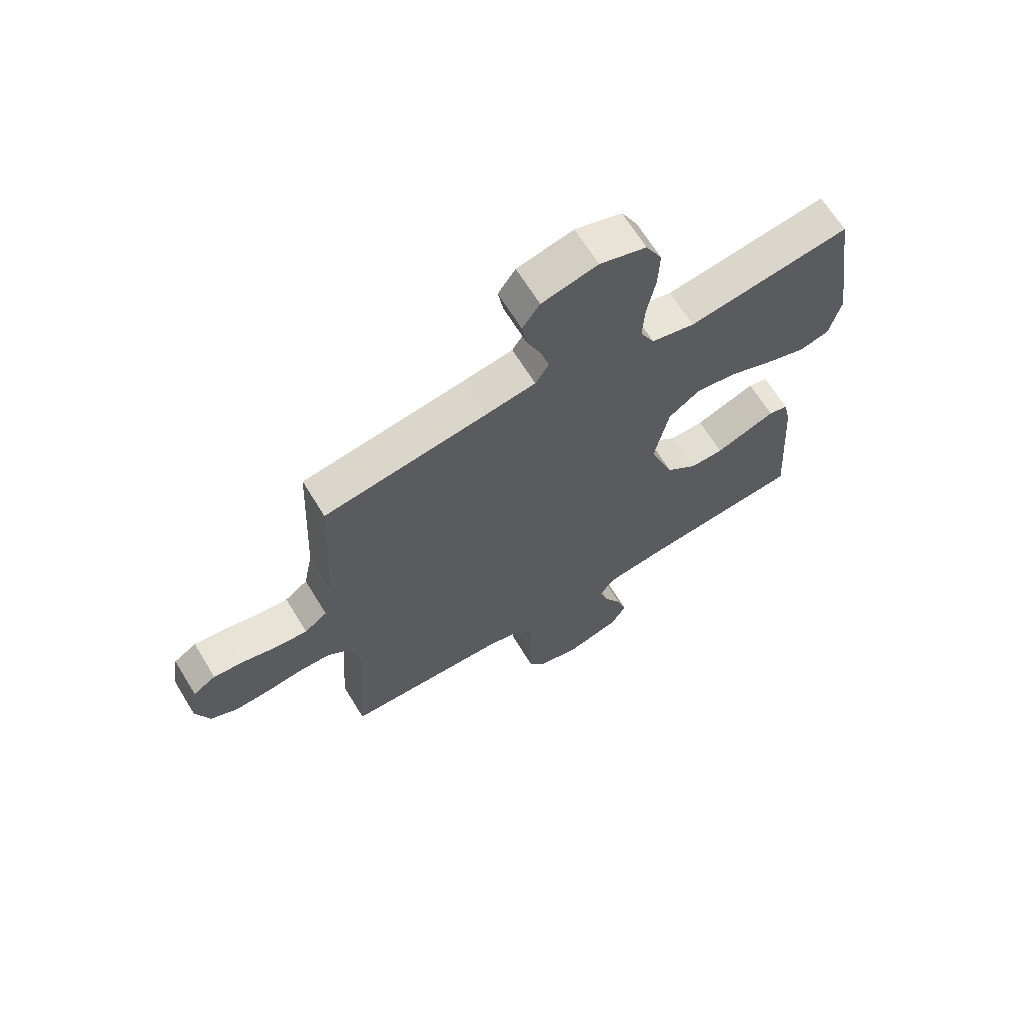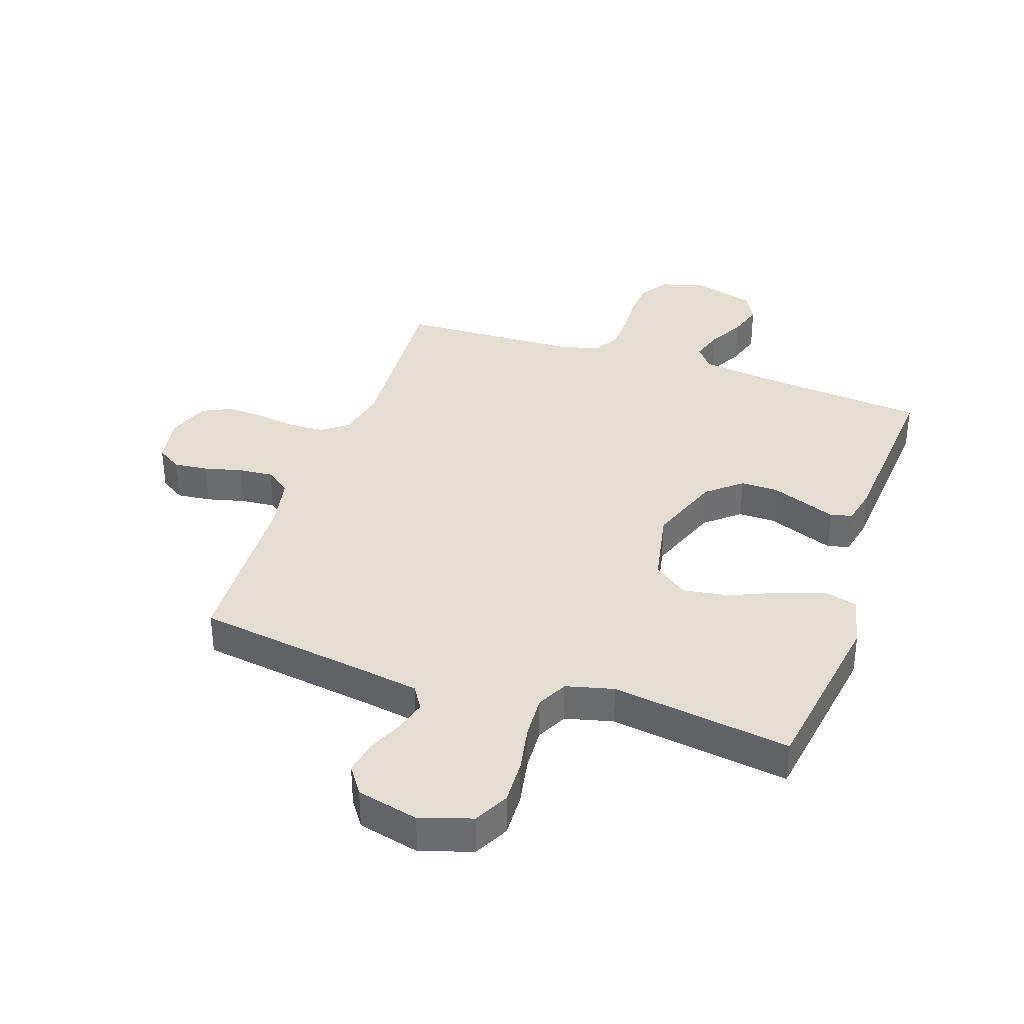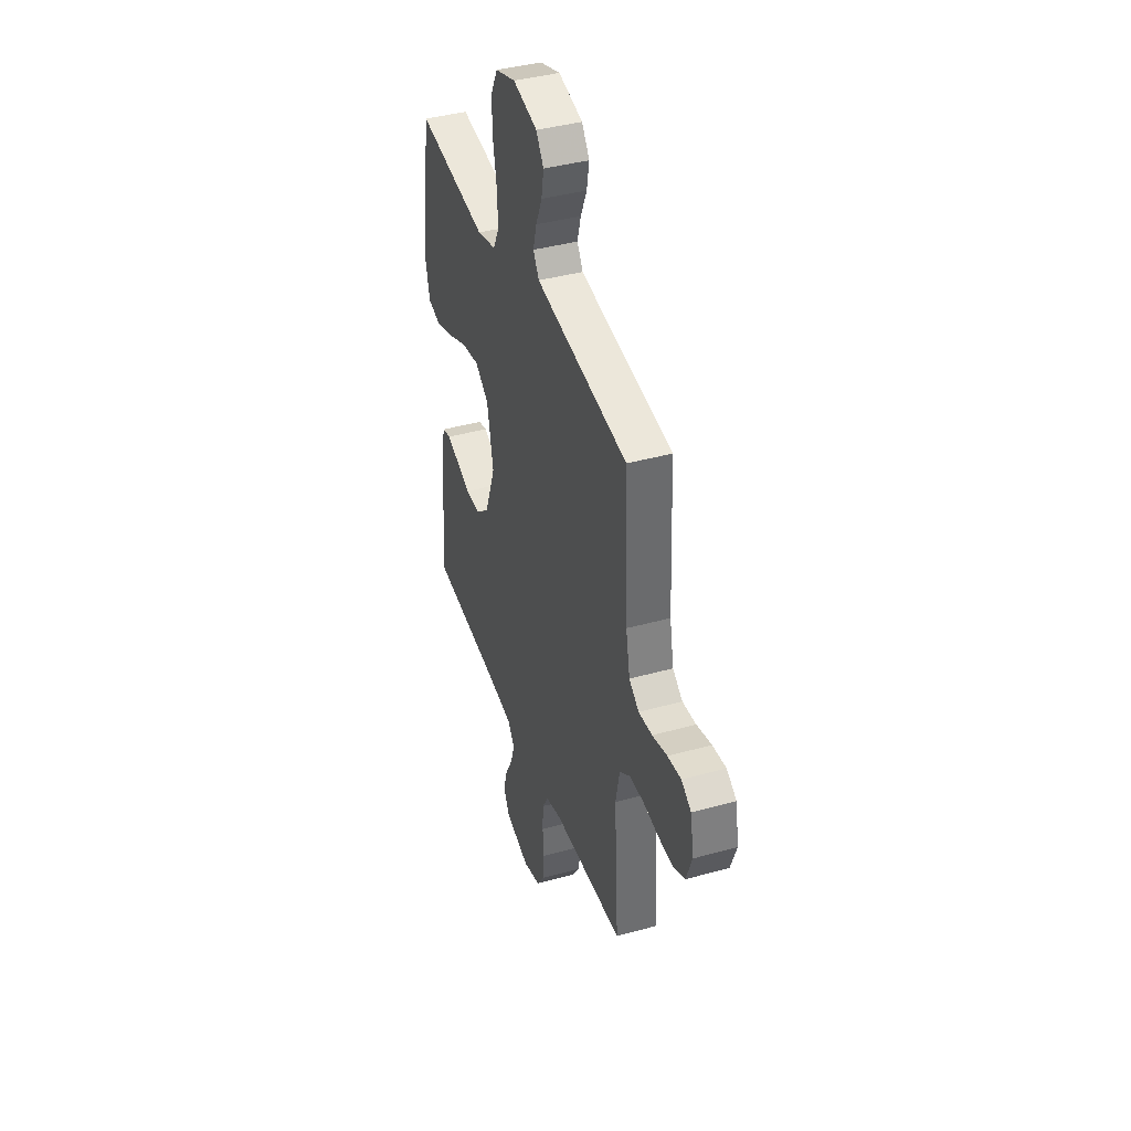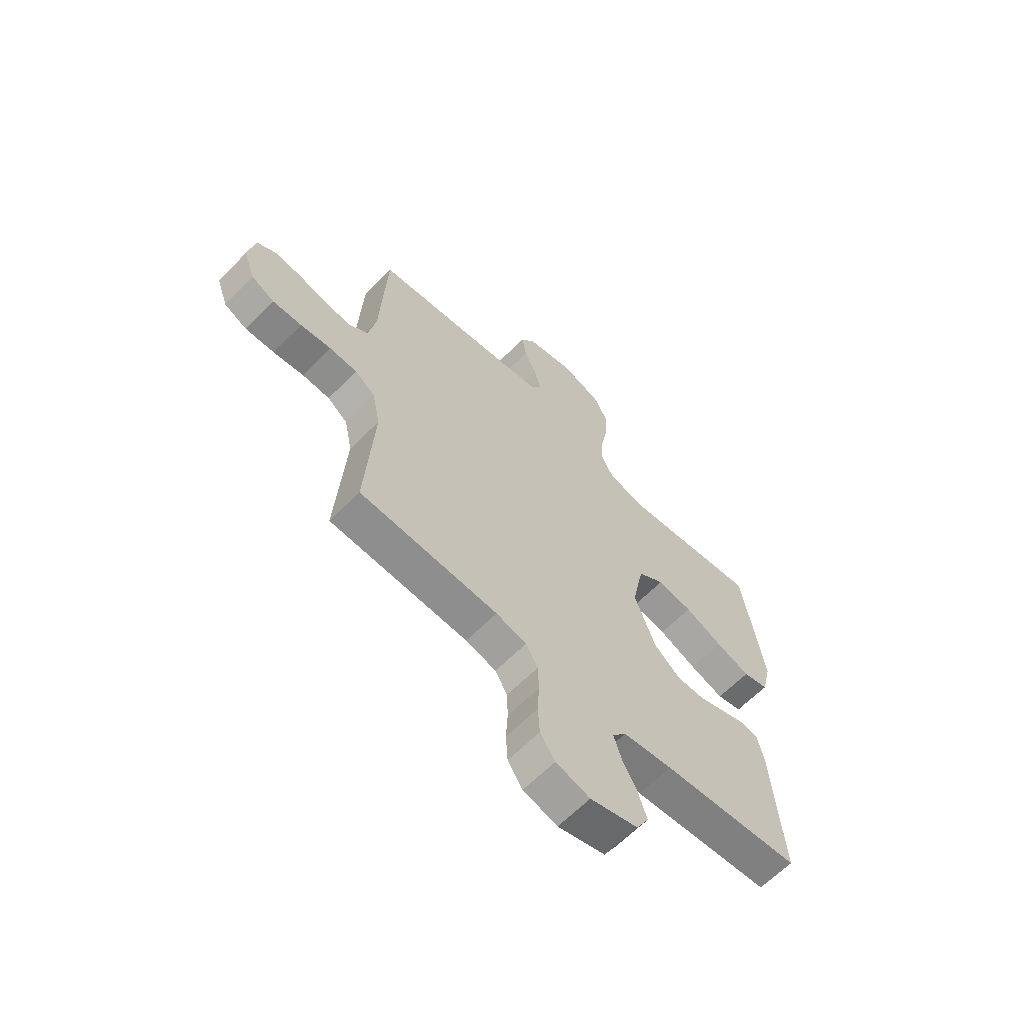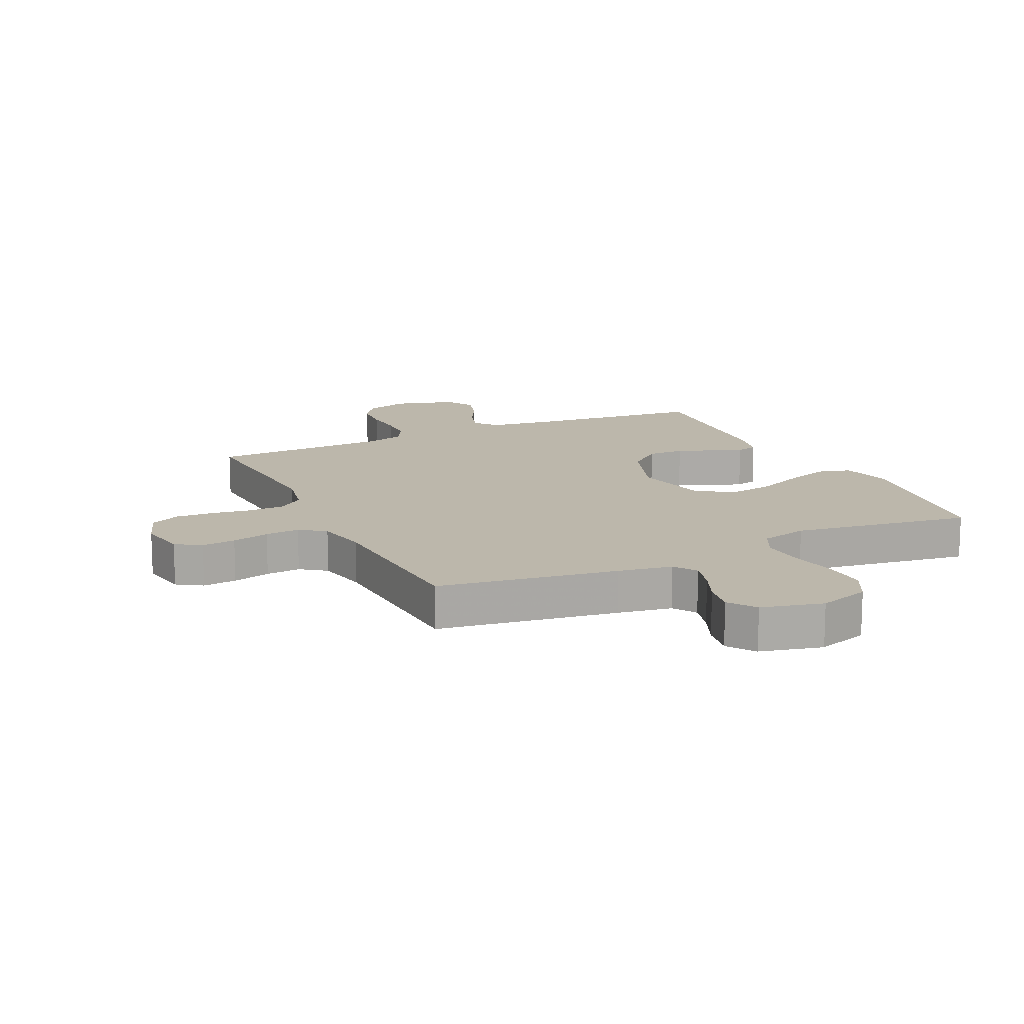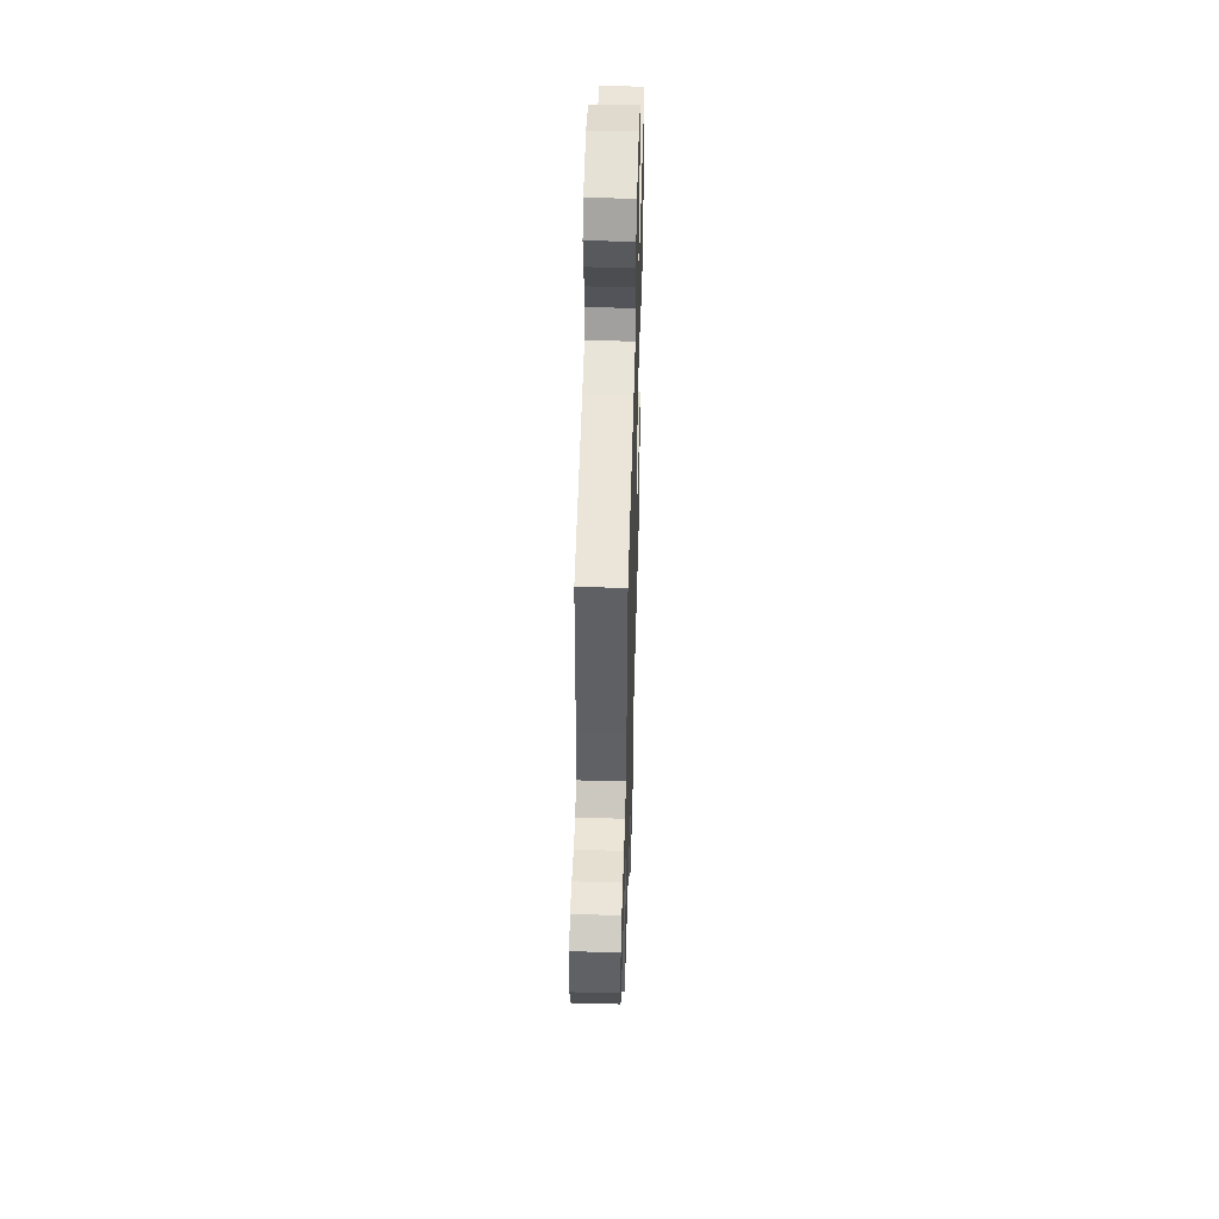
<metadata>
{"format":"obj","ext":"obj","renderer":"f3d","projection":"perspective","resolution":1024,"background":"white","views":[{"elev":66.5,"azim":-31.5,"up":"+Z"},{"elev":36.2,"azim":18.8,"up":"+Y"},{"elev":40.4,"azim":-108.8,"up":"+Z"},{"elev":-63.7,"azim":-44.5,"up":"+Z"},{"elev":14.3,"azim":-25.4,"up":"+Y"},{"elev":50.7,"azim":-88.3,"up":"+Z"}]}
</metadata>
<code>
v 0.5 0.07 -0.5
v 0.2 0.07 -0.529
v 0.093 0.07 -0.544
v 0.063 0.07 -0.582
v 0.08 0.07 -0.636
v 0.112 0.07 -0.696
v 0.13 0.07 -0.754
v 0.103 0.07 -0.803
v 0 0.07 -0.833
v -0.074 0.07 -0.812
v -0.106 0.07 -0.764
v -0.11 0.07 -0.701
v -0.106 0.07 -0.634
v -0.108 0.07 -0.573
v -0.134 0.07 -0.528
v -0.2 0.07 -0.511
v -0.5 0.07 -0.5
v -0.481 0.07 -0.2
v -0.498 0.07 -0.116
v -0.542 0.07 -0.083
v -0.602 0.07 -0.081
v -0.669 0.07 -0.091
v -0.732 0.07 -0.094
v -0.782 0.07 -0.07
v -0.807 0.07 0
v -0.793 0.07 0.082
v -0.751 0.07 0.109
v -0.694 0.07 0.103
v -0.631 0.07 0.087
v -0.573 0.07 0.082
v -0.531 0.07 0.113
v -0.514 0.07 0.2
v -0.5 0.07 0.5
v -0.2 0.07 0.545
v -0.109 0.07 0.56
v -0.084 0.07 0.599
v -0.099 0.07 0.653
v -0.125 0.07 0.713
v -0.135 0.07 0.77
v -0.103 0.07 0.816
v 0 0.07 0.841
v 0.086 0.07 0.813
v 0.116 0.07 0.755
v 0.113 0.07 0.68
v 0.098 0.07 0.6
v 0.094 0.07 0.528
v 0.12 0.07 0.476
v 0.2 0.07 0.456
v 0.5 0.07 0.5
v 0.545 0.07 0.2
v 0.524 0.07 0.113
v 0.469 0.07 0.098
v 0.395 0.07 0.123
v 0.313 0.07 0.158
v 0.237 0.07 0.17
v 0.179 0.07 0.128
v 0.153 0.07 0
v 0.198 0.07 -0.123
v 0.255 0.07 -0.171
v 0.317 0.07 -0.17
v 0.377 0.07 -0.147
v 0.429 0.07 -0.127
v 0.465 0.07 -0.136
v 0.479 0.07 -0.2
v 0.5 0 -0.5
v 0.2 0 -0.529
v 0.093 0 -0.544
v 0.063 0 -0.582
v 0.08 0 -0.636
v 0.112 0 -0.696
v 0.13 0 -0.754
v 0.103 0 -0.803
v 0 0 -0.833
v -0.074 0 -0.812
v -0.106 0 -0.764
v -0.11 0 -0.701
v -0.106 0 -0.634
v -0.108 0 -0.573
v -0.134 0 -0.528
v -0.2 0 -0.511
v -0.5 0 -0.5
v -0.481 0 -0.2
v -0.498 0 -0.116
v -0.542 0 -0.083
v -0.602 0 -0.081
v -0.669 0 -0.091
v -0.732 0 -0.094
v -0.782 0 -0.07
v -0.807 0 0
v -0.793 0 0.082
v -0.751 0 0.109
v -0.694 0 0.103
v -0.631 0 0.087
v -0.573 0 0.082
v -0.531 0 0.113
v -0.514 0 0.2
v -0.5 0 0.5
v -0.2 0 0.545
v -0.109 0 0.56
v -0.084 0 0.599
v -0.099 0 0.653
v -0.125 0 0.713
v -0.135 0 0.77
v -0.103 0 0.816
v 0 0 0.841
v 0.086 0 0.813
v 0.116 0 0.755
v 0.113 0 0.68
v 0.098 0 0.6
v 0.094 0 0.528
v 0.12 0 0.476
v 0.2 0 0.456
v 0.5 0 0.5
v 0.545 0 0.2
v 0.524 0 0.113
v 0.469 0 0.098
v 0.395 0 0.123
v 0.313 0 0.158
v 0.237 0 0.17
v 0.179 0 0.128
v 0.153 0 0
v 0.198 0 -0.123
v 0.255 0 -0.171
v 0.317 0 -0.17
v 0.377 0 -0.147
v 0.429 0 -0.127
v 0.465 0 -0.136
v 0.479 0 -0.2
f 61 62 63 64
f 60 61 64 1
f 59 60 1 2
f 58 59 2 3
f 57 58 3 4
f 51 52 53 54
f 49 50 51 54
f 48 49 54 55
f 47 48 55 56
f 42 43 44 45
f 42 45 46
f 41 42 46
f 40 41 46
f 37 38 39 40
f 36 37 40 46
f 35 36 46 47
f 32 33 34
f 31 32 34 35
f 26 27 28 29
f 26 29 30
f 25 26 30
f 24 25 30
f 21 22 23 24
f 20 21 24 30
f 19 20 30 31
f 16 17 18
f 15 16 18 19
f 10 11 12 13
f 10 13 14
f 9 10 14
f 8 9 14
f 5 6 7 8
f 4 5 8 14
f 57 4 14 15
f 35 47 56 57
f 31 35 57
f 15 19 31 57
f 128 127 126 125
f 65 128 125 124
f 66 65 124 123
f 67 66 123 122
f 68 67 122 121
f 118 117 116 115
f 118 115 114 113
f 119 118 113 112
f 120 119 112 111
f 109 108 107 106
f 110 109 106
f 110 106 105
f 110 105 104
f 104 103 102 101
f 110 104 101 100
f 111 110 100 99
f 98 97 96
f 99 98 96 95
f 93 92 91 90
f 94 93 90
f 94 90 89
f 94 89 88
f 88 87 86 85
f 94 88 85 84
f 95 94 84 83
f 82 81 80
f 83 82 80 79
f 77 76 75 74
f 78 77 74
f 78 74 73
f 78 73 72
f 72 71 70 69
f 78 72 69 68
f 79 78 68 121
f 121 120 111 99
f 121 99 95
f 121 95 83 79
f 1 65 66 2
f 2 66 67 3
f 3 67 68 4
f 4 68 69 5
f 5 69 70 6
f 6 70 71 7
f 7 71 72 8
f 8 72 73 9
f 9 73 74 10
f 10 74 75 11
f 11 75 76 12
f 12 76 77 13
f 13 77 78 14
f 14 78 79 15
f 15 79 80 16
f 16 80 81 17
f 17 81 82 18
f 18 82 83 19
f 19 83 84 20
f 20 84 85 21
f 21 85 86 22
f 22 86 87 23
f 23 87 88 24
f 24 88 89 25
f 25 89 90 26
f 26 90 91 27
f 27 91 92 28
f 28 92 93 29
f 29 93 94 30
f 30 94 95 31
f 31 95 96 32
f 32 96 97 33
f 33 97 98 34
f 34 98 99 35
f 35 99 100 36
f 36 100 101 37
f 37 101 102 38
f 38 102 103 39
f 39 103 104 40
f 40 104 105 41
f 41 105 106 42
f 42 106 107 43
f 43 107 108 44
f 44 108 109 45
f 45 109 110 46
f 46 110 111 47
f 47 111 112 48
f 48 112 113 49
f 49 113 114 50
f 50 114 115 51
f 51 115 116 52
f 52 116 117 53
f 53 117 118 54
f 54 118 119 55
f 55 119 120 56
f 56 120 121 57
f 57 121 122 58
f 58 122 123 59
f 59 123 124 60
f 60 124 125 61
f 61 125 126 62
f 62 126 127 63
f 63 127 128 64
f 64 128 65 1

</code>
